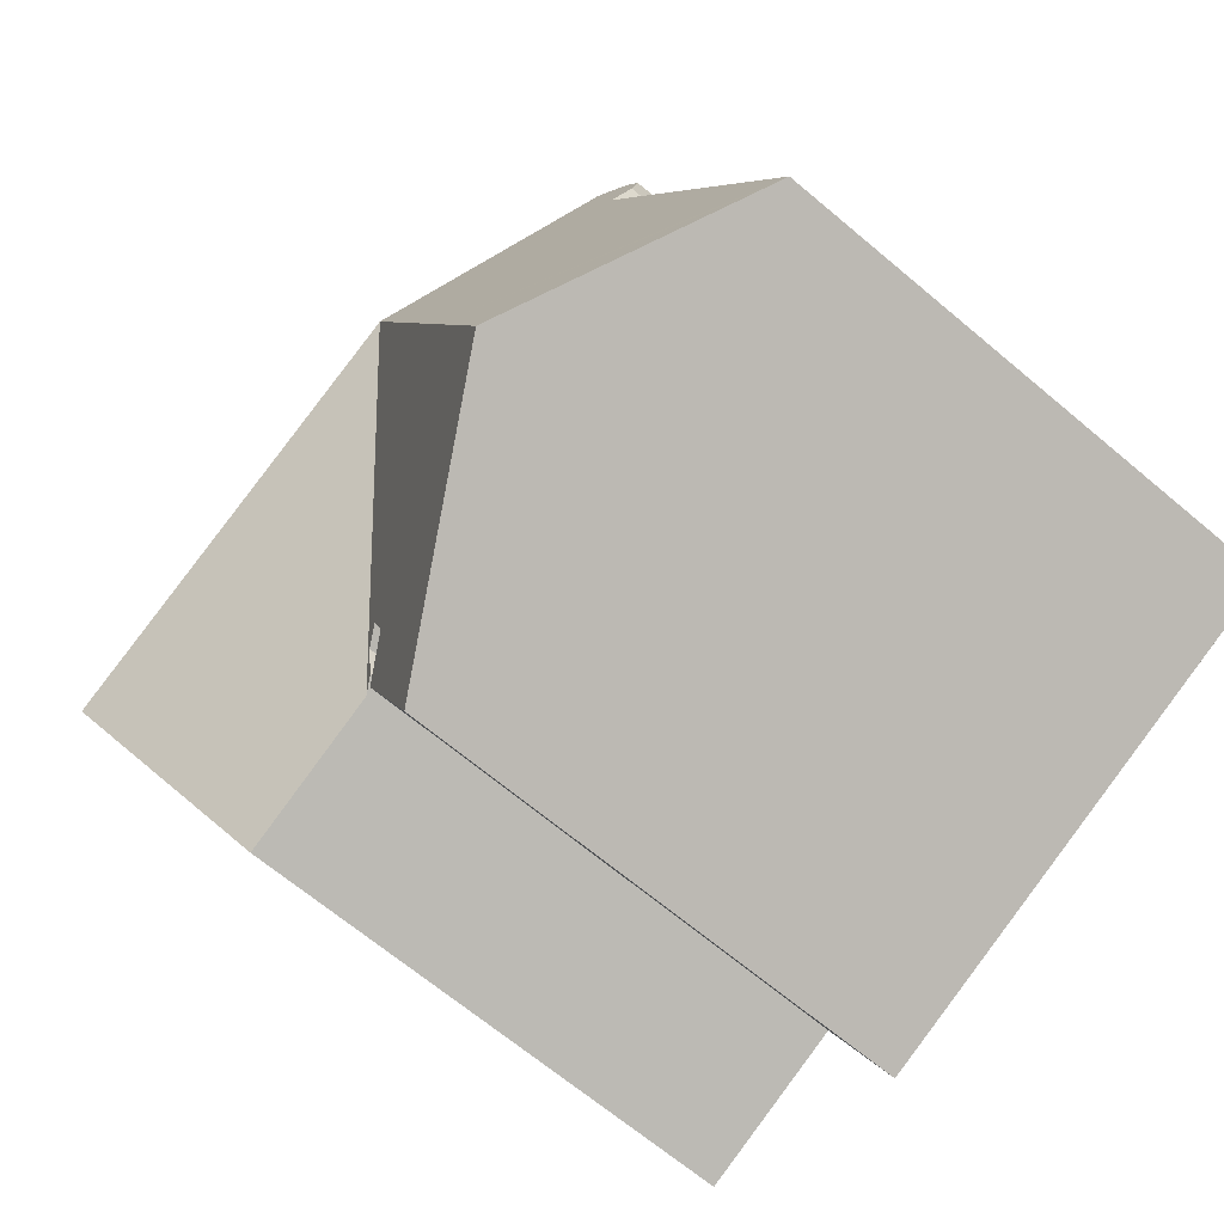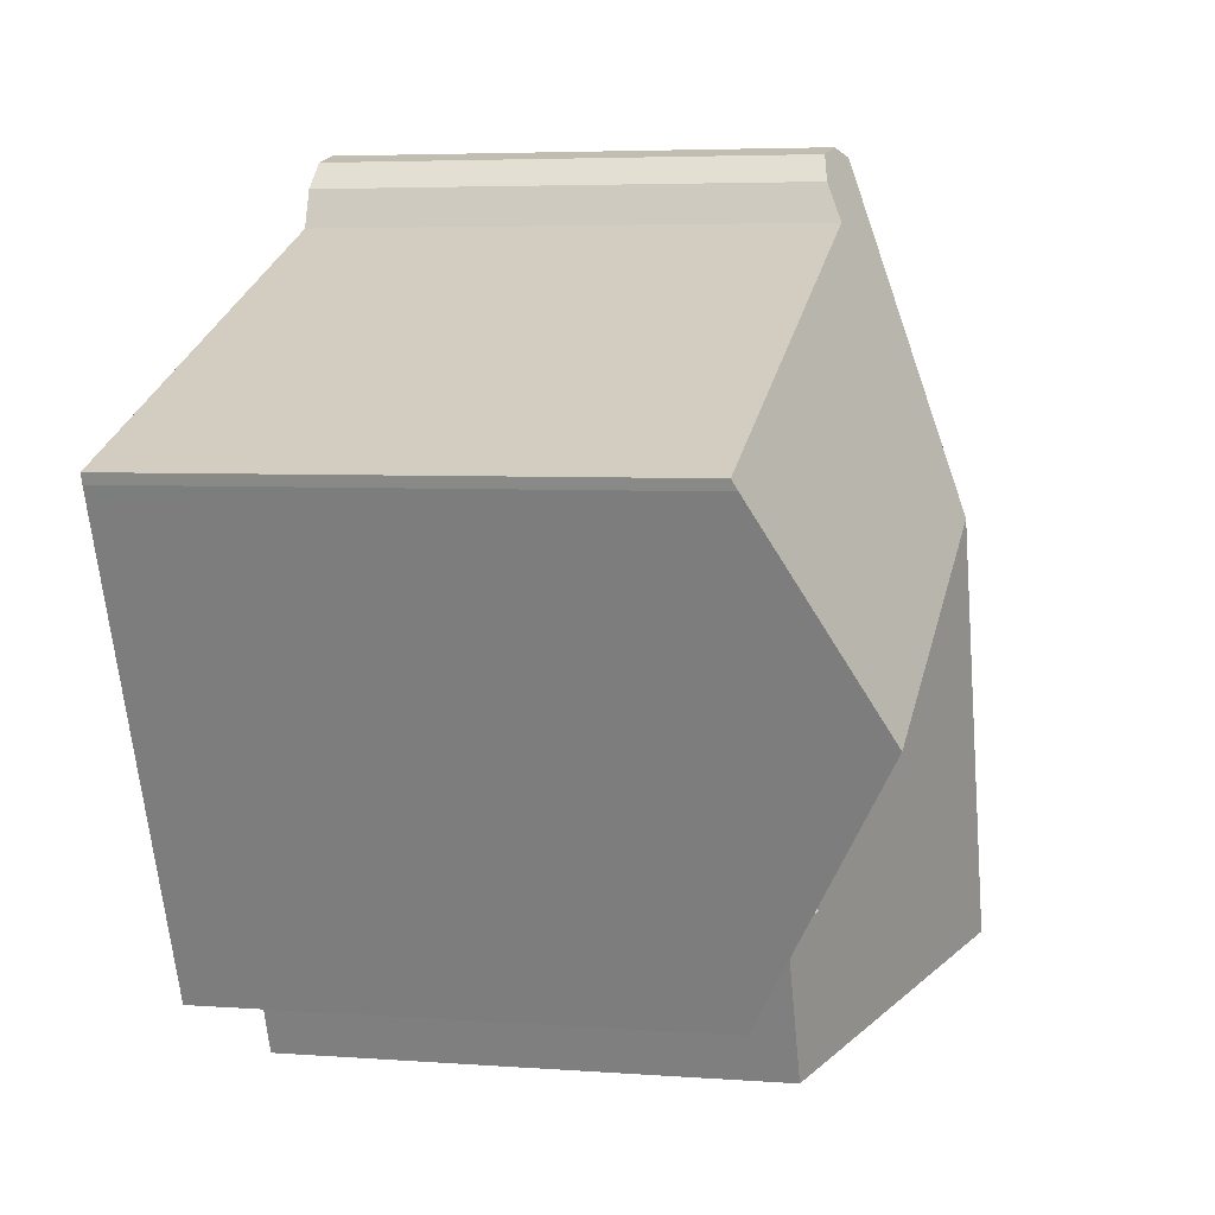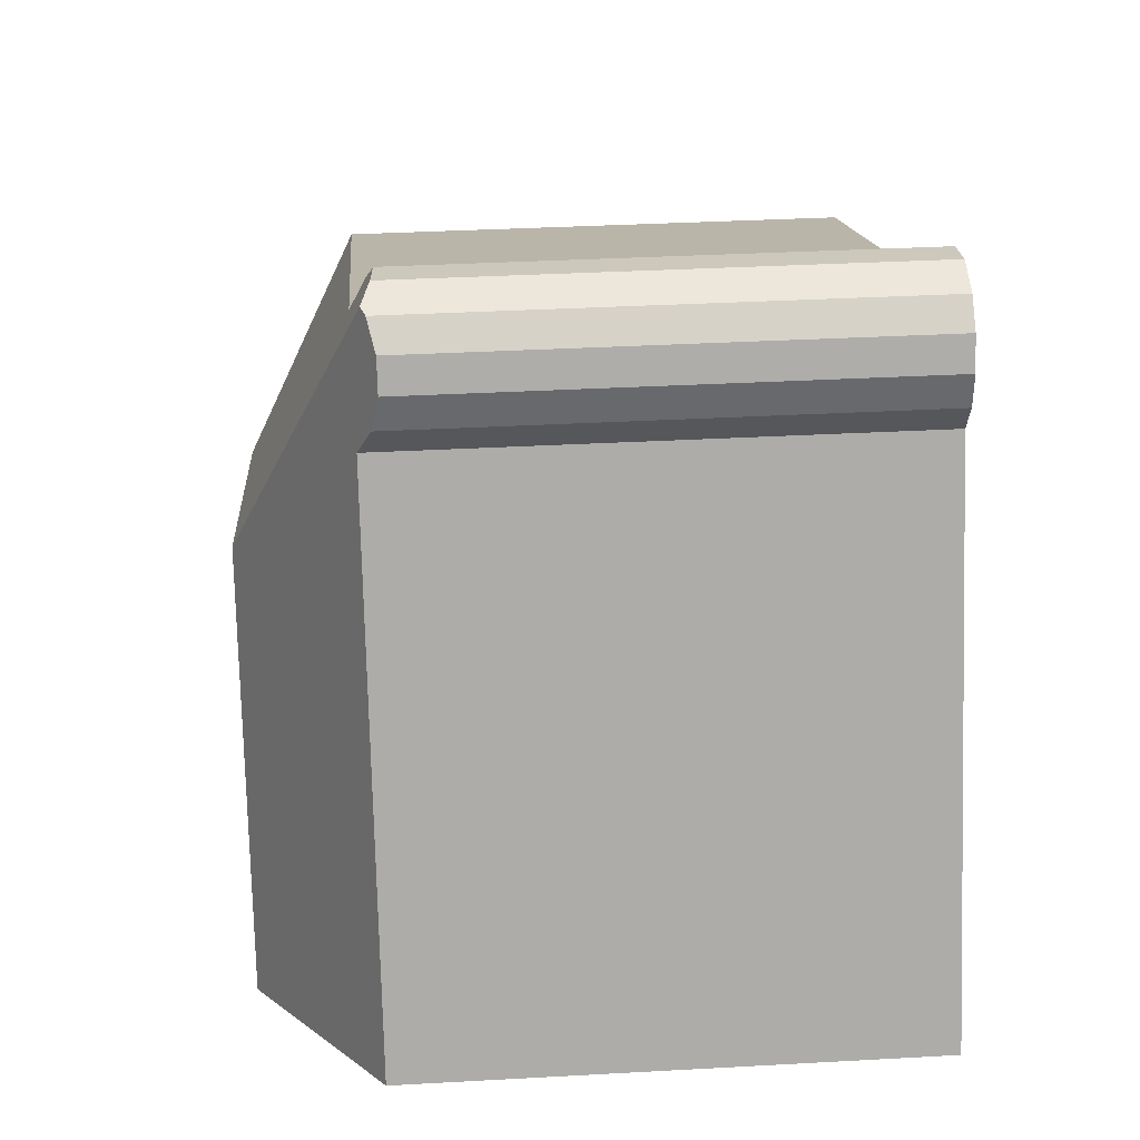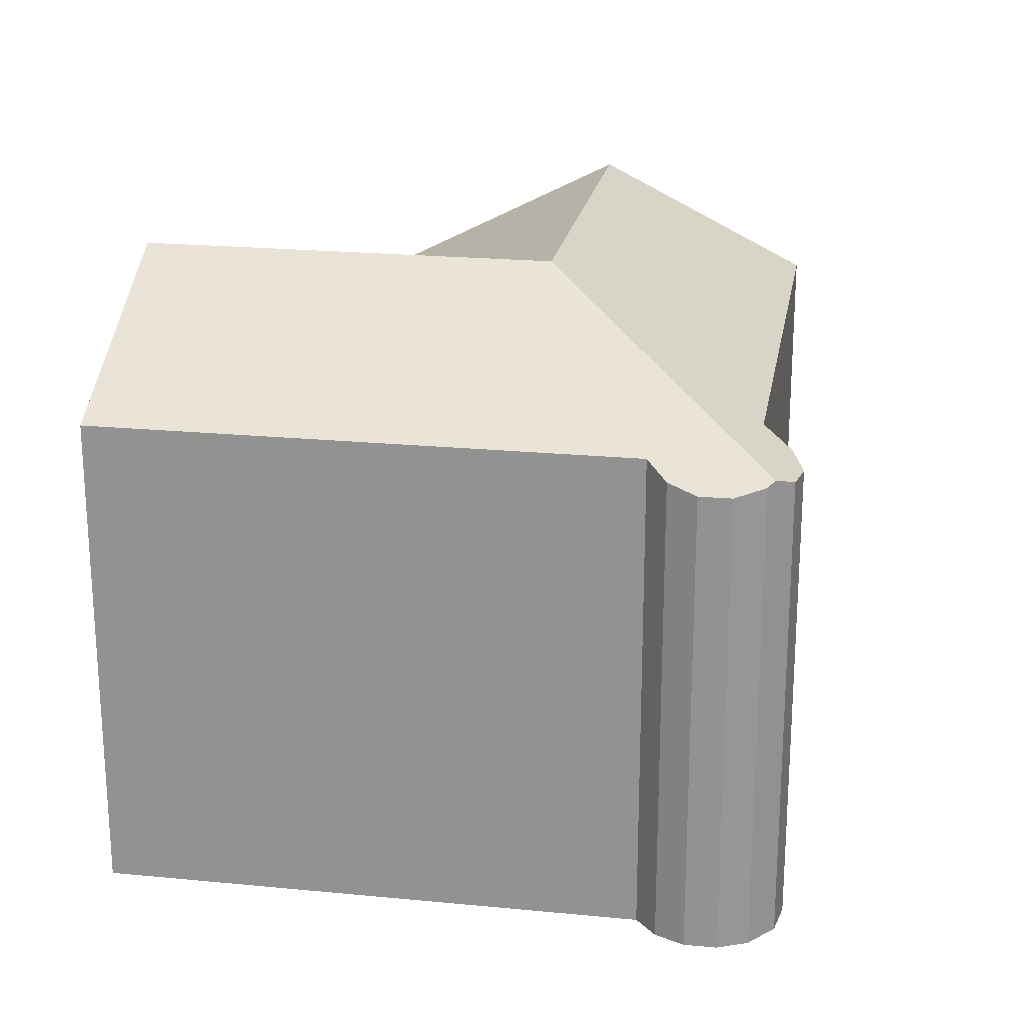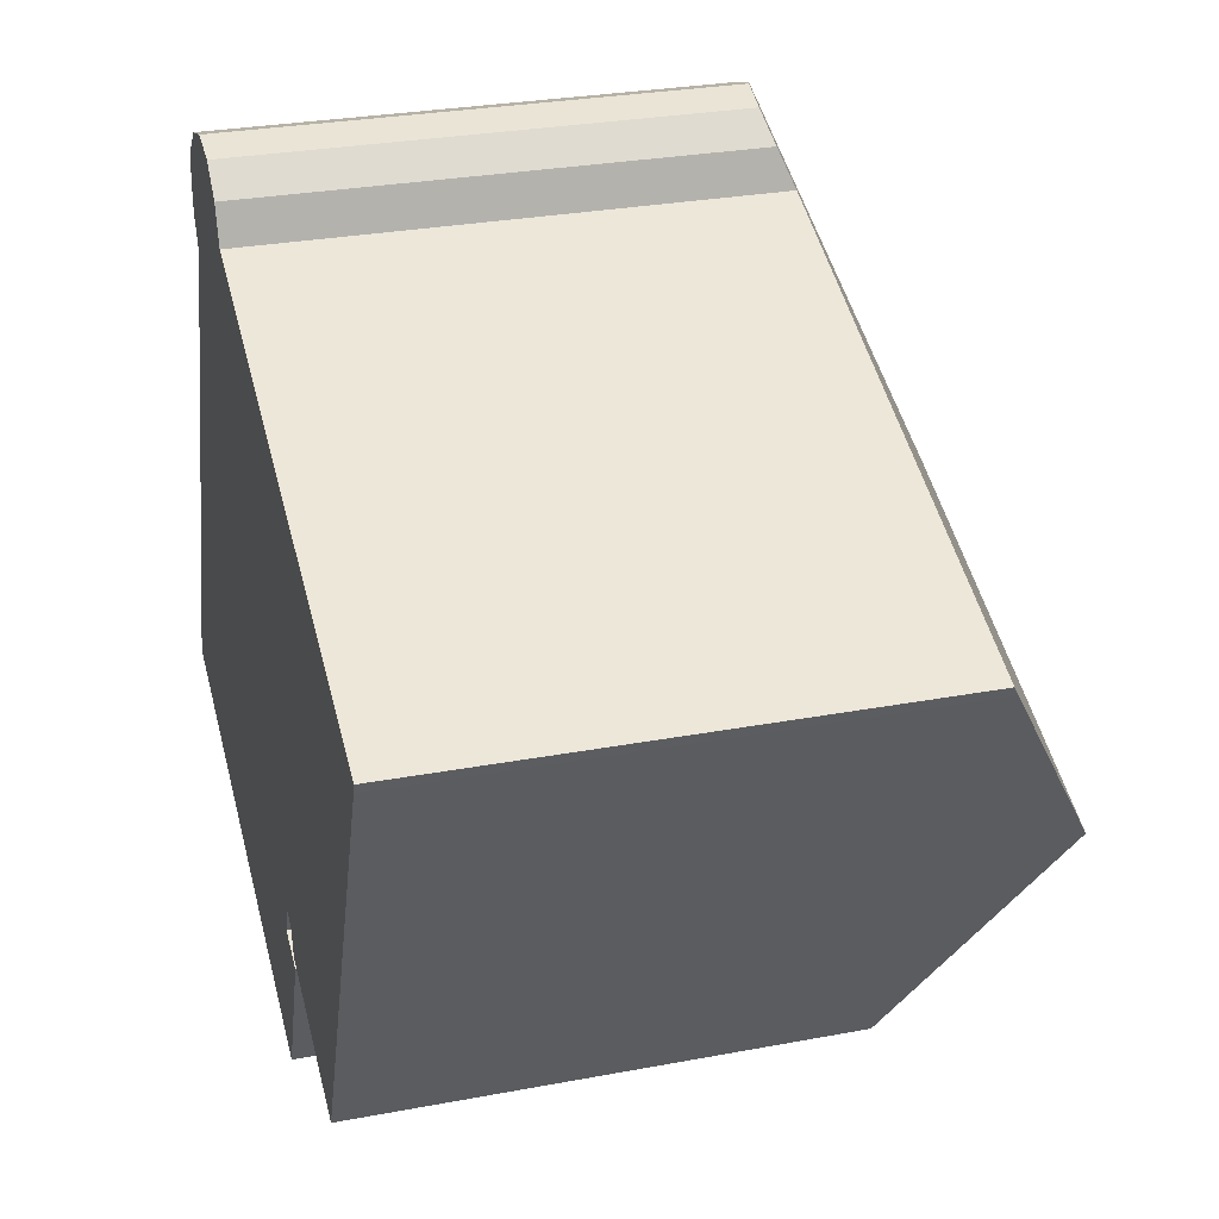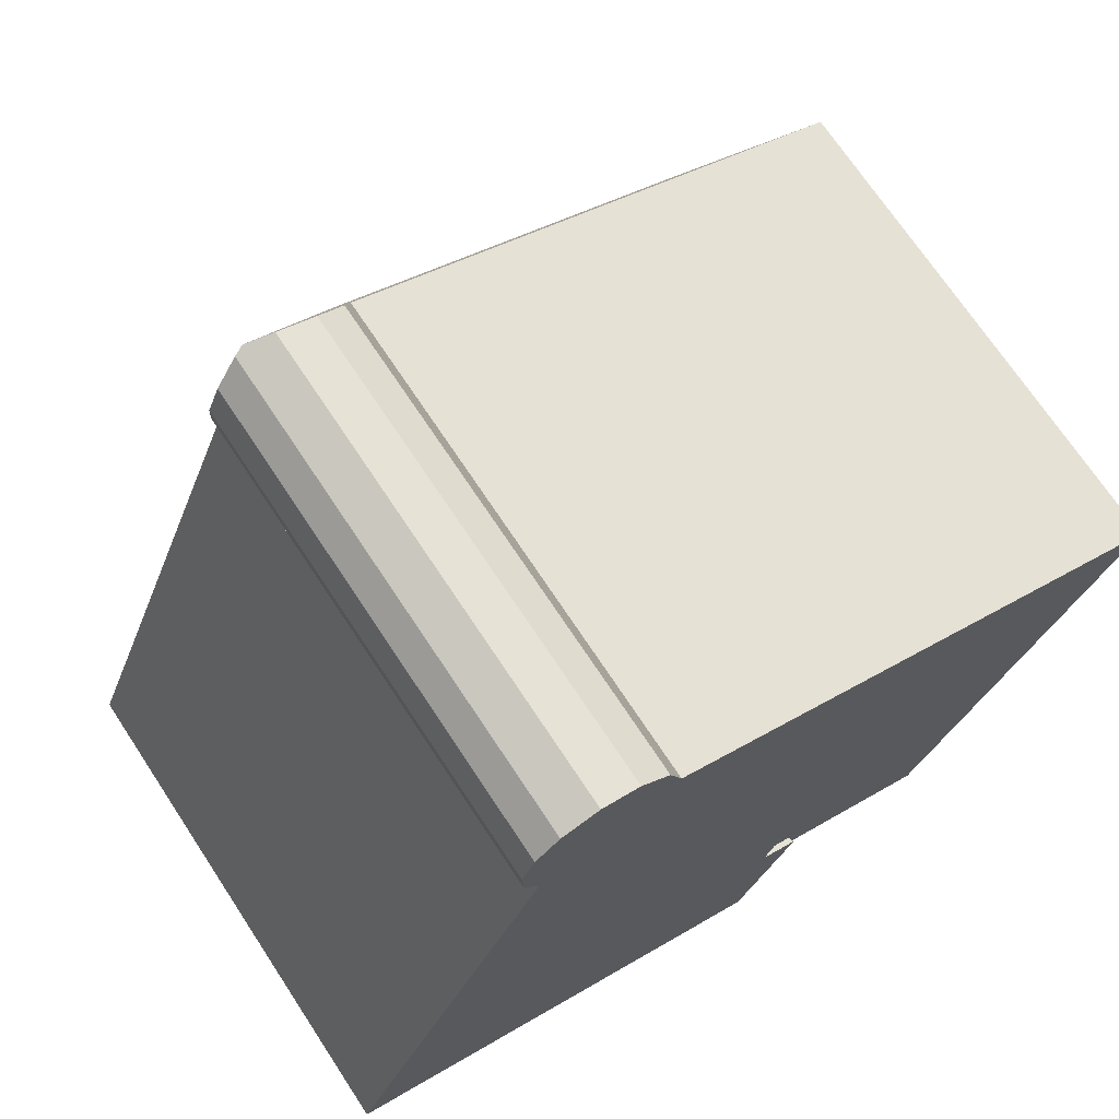
<metadata>
{"format":"obj","ext":"obj","renderer":"f3d","projection":"perspective","resolution":1024,"background":"white","views":[{"elev":-66.9,"azim":-130.2,"up":"+Z"},{"elev":4.8,"azim":103.6,"up":"+Z"},{"elev":35.4,"azim":-94.2,"up":"+Z"},{"elev":21.9,"azim":-58.5,"up":"+Y"},{"elev":28.9,"azim":74.3,"up":"+Z"},{"elev":70.6,"azim":-33.4,"up":"+Z"}]}
</metadata>
<code>
v  13.91 13.22 -1.156
v  12.89 13.79 -0.655
v  13.94 13.21 -1.09
v  12.34 13.24 -4.95
v  5.894 16.78 -2.365
v  13.17 13.81 0.138
v  10.2 16.78 8.364
v  7.396 16.78 1.379
v  14.21 13.11 -0.946
v  13.66 13.55 -0.03
v  13.83 13.32 -0.792
v  0.43 13.78 -0.173
v  0 13.54 8.291e-16
v  1.478 13.54 3.683
v  5.589 13.54 13.93
v  6.422 13.32 17.14
v  5.185 13.2 14.72
v  5.15 13.01 15.62
v  5.49 13.01 16.45
v  6.143 13.21 17.06
v  7.157 13.09 17.36
v  8.185 13.01 17.12
v  8.966 13.2 16.41
v  9.303 13.62 15.4
v  19.46 13.67 11.33
v  17.18 16.78 5.647
v  23.3 13.69 9.792
v  20.92 16.78 4.19
v  23.07 14.02 9.198
v  18.04 13.08 -2.519
v  14.49 13.11 -1.061
v  13.66 1.837e-18 -0.03
v  13.83 4.85e-17 -0.792
v  0 0 0
v  5.589 -8.527e-16 13.93
v  1.478 -2.255e-16 3.683
v  5.185 -9.016e-16 14.72
v  5.15 -9.564e-16 15.62
v  5.49 -1.007e-15 16.45
v  13.17 -8.45e-18 0.138
v  12.34 3.031e-16 -4.95
v  5.894 1.448e-16 -2.365
v  0.43 1.059e-17 -0.173
v  14.21 5.793e-17 -0.946
v  18.04 1.542e-16 -2.519
v  14.49 6.497e-17 -1.061
v  12.89 4.011e-17 -0.655
v  13.91 7.078e-17 -1.156
v  13.94 6.674e-17 -1.09
v  9.303 -9.432e-16 15.4
v  8.966 -1.005e-15 16.41
v  23.21 -5.835e-16 9.53
v  23.21 13.83 9.53
v  23.3 -5.996e-16 9.792
v  23.07 -5.632e-16 9.198
v  8.185 -1.048e-15 17.12
v  20.92 -2.566e-16 4.19
v  6.143 -1.045e-15 17.06
v  7.157 -1.063e-15 17.36
v  6.422 -1.05e-15 17.14
v  19.46 -6.939e-16 11.33
g defaultobject
f 1 2 3
f 2 1 4
f 2 4 5
f 2 5 6
f 6 5 7
f 7 5 8
f 9 10 7
f 10 9 11
f 7 10 6
f 12 8 5
f 8 12 13
f 8 13 14
f 8 14 7
f 7 14 15
f 7 15 16
f 16 15 17
f 16 17 18
f 16 18 19
f 16 19 20
f 21 7 16
f 7 21 22
f 7 22 23
f 7 23 24
f 7 24 25
f 7 25 26
f 26 25 27
f 26 27 28
f 28 27 29
f 30 26 28
f 26 30 31
f 26 31 9
f 26 9 7
f 11 32 10
f 32 11 33
f 34 14 13
f 14 34 15
f 15 34 35
f 35 34 36
f 37 18 17
f 18 37 38
f 18 39 19
f 39 18 38
f 10 40 6
f 40 10 32
f 41 5 4
f 5 41 12
f 12 41 13
f 13 41 34
f 34 41 42
f 34 42 43
f 9 33 11
f 33 9 31
f 33 31 30
f 33 30 44
f 44 30 45
f 44 45 46
f 40 2 6
f 2 40 47
f 3 41 1
f 41 3 48
f 48 3 49
f 23 50 24
f 50 23 51
f 27 52 53
f 52 27 54
f 55 53 52
f 47 3 2
f 3 47 49
f 22 51 23
f 51 22 56
f 41 4 1
f 29 30 28
f 30 29 53
f 30 53 55
f 30 55 45
f 45 55 57
f 35 17 15
f 17 35 37
f 19 58 20
f 58 19 39
f 20 21 16
f 21 20 58
f 21 58 59
f 59 58 60
f 59 22 21
f 22 59 56
f 50 25 24
f 25 50 27
f 27 50 54
f 54 50 61
f 61 52 54
f 52 61 55
f 55 61 57
f 57 61 45
f 45 61 46
f 46 61 50
f 46 50 44
f 44 50 32
f 44 32 33
f 32 50 40
f 40 50 47
f 58 35 60
f 35 58 37
f 37 58 39
f 37 39 38
f 47 48 49
f 48 47 41
f 41 47 42
f 42 47 50
f 42 50 51
f 42 51 43
f 43 51 56
f 43 56 59
f 43 59 35
f 35 59 60
f 43 35 36
f 43 36 34

</code>
